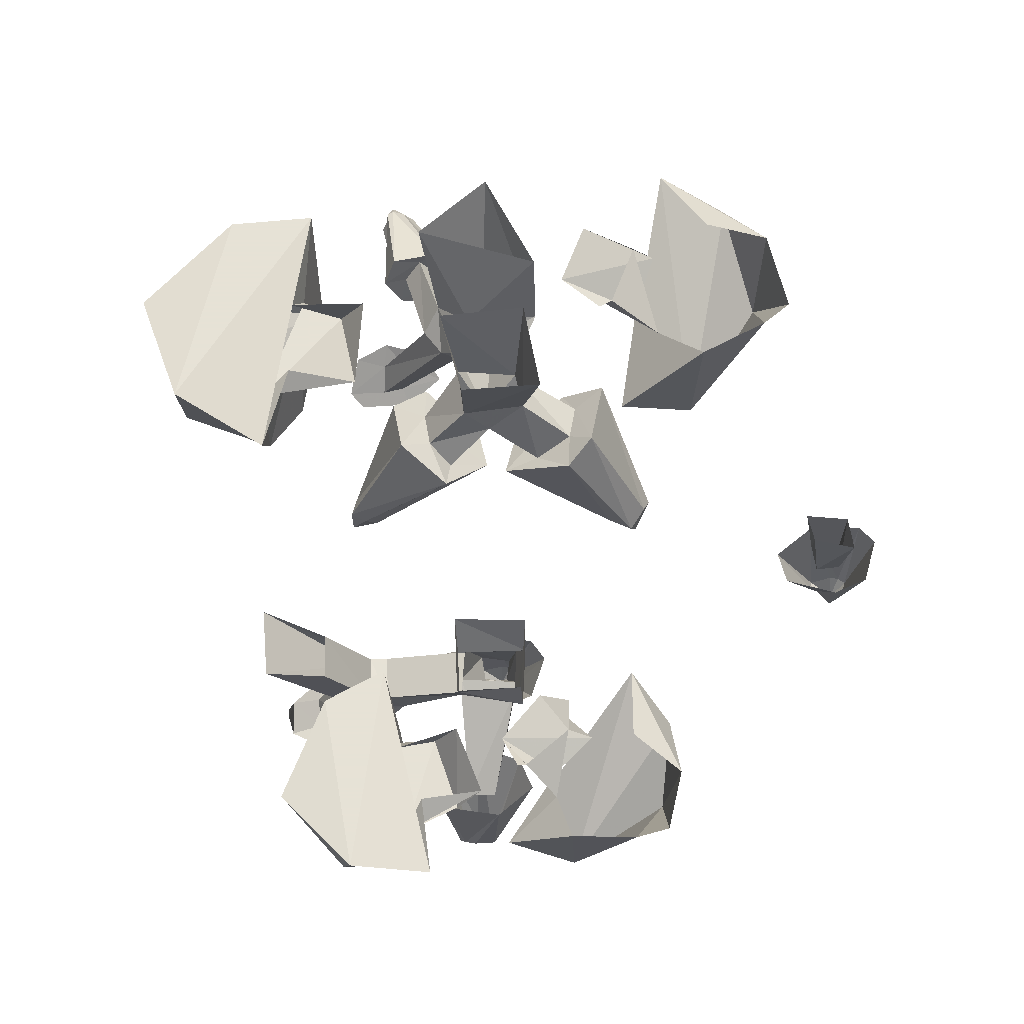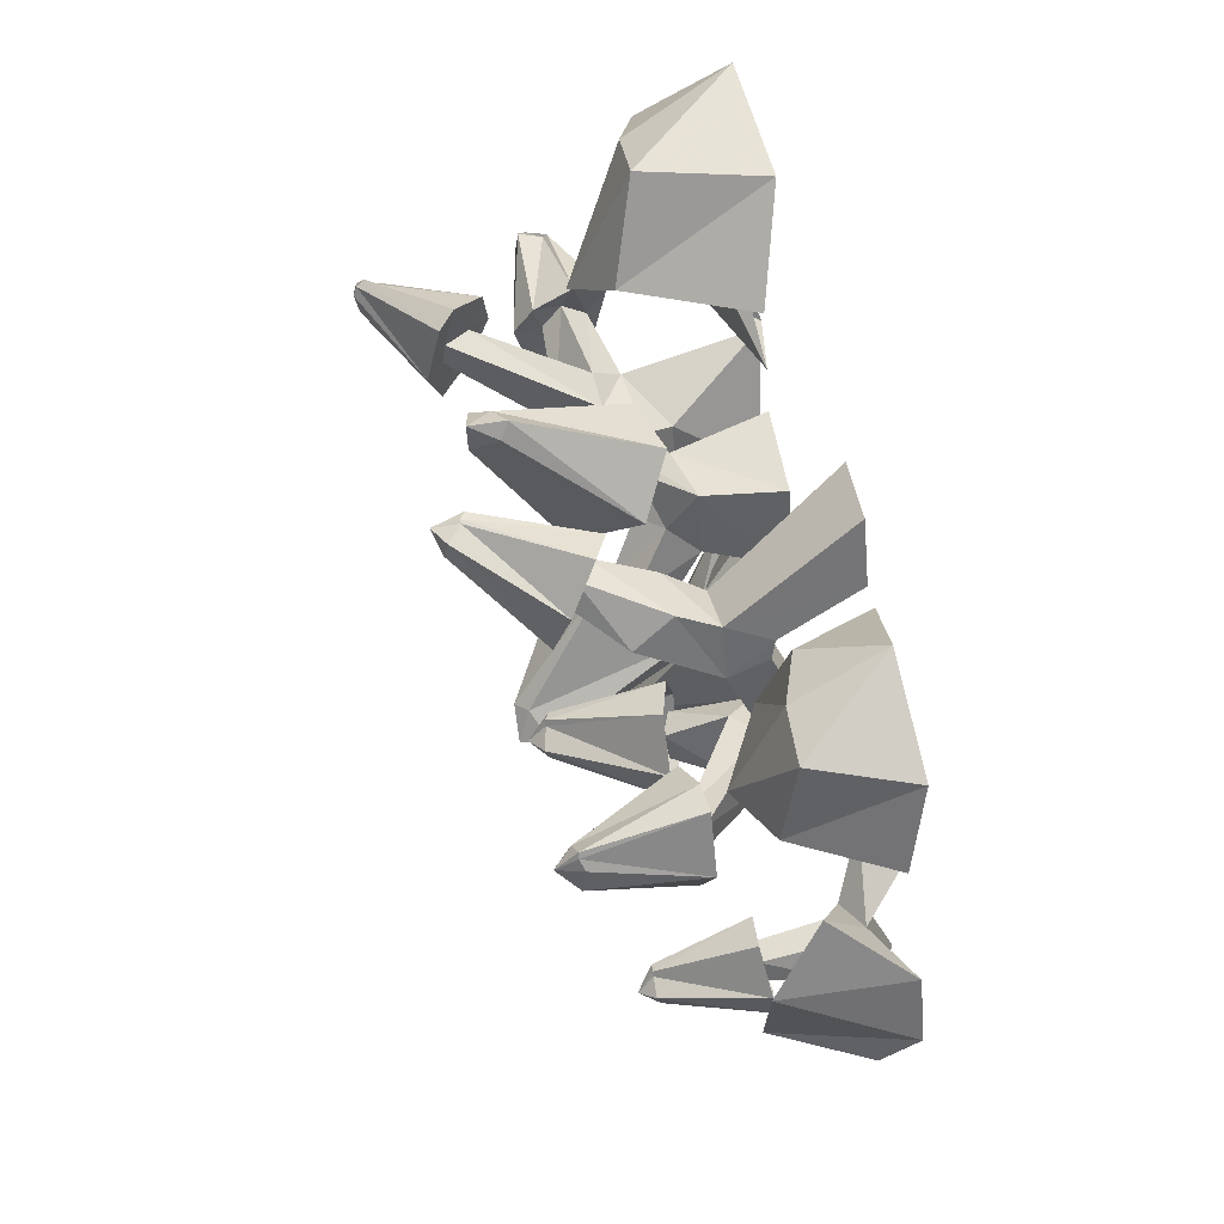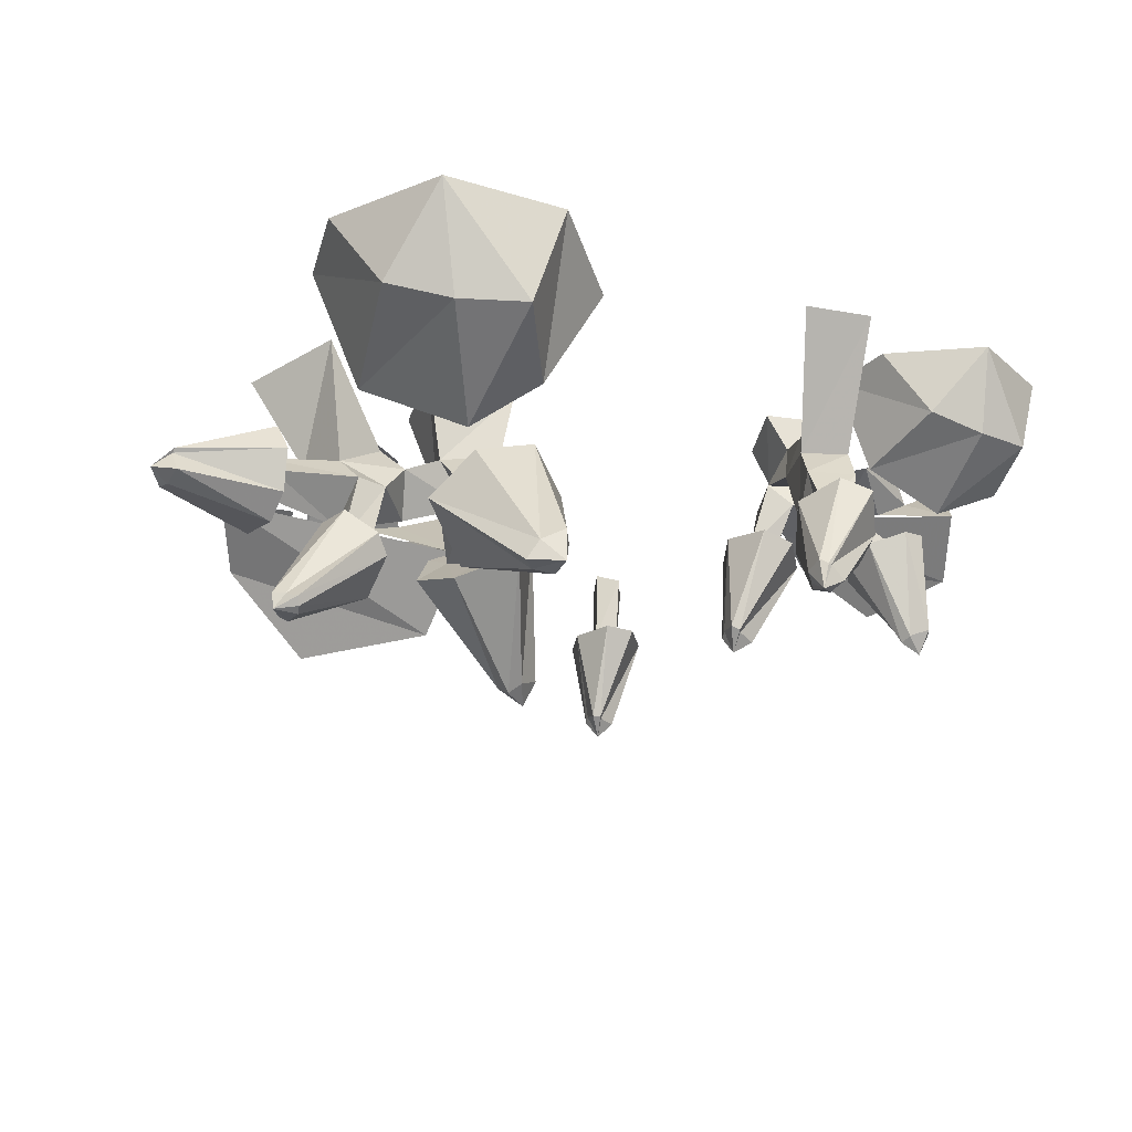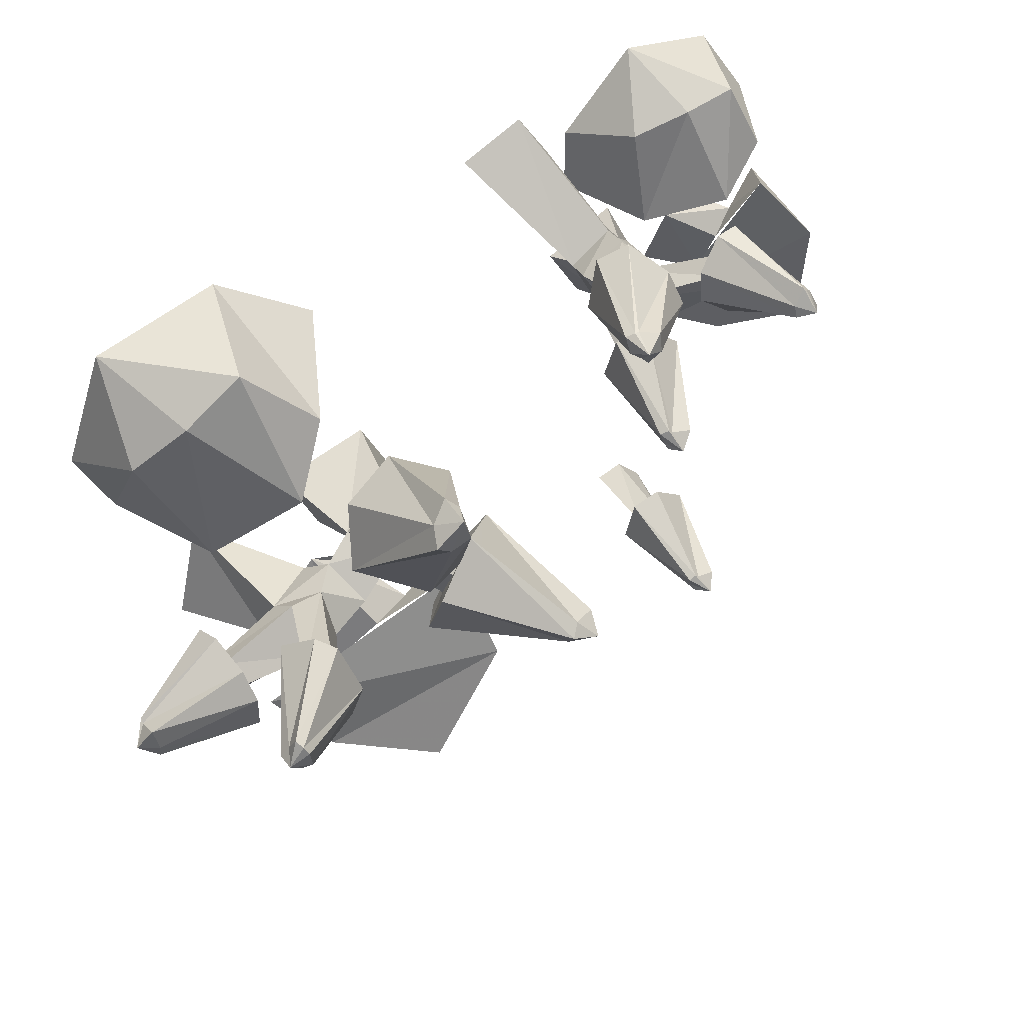
<metadata>
{"format":"obj","ext":"obj","renderer":"f3d","projection":"perspective","resolution":1024,"background":"white","views":[{"elev":63.8,"azim":61.2,"up":"+Y"},{"elev":65.1,"azim":80.9,"up":"+Z"},{"elev":-29.9,"azim":-38.2,"up":"+Y"},{"elev":47.6,"azim":-31.8,"up":"+Z"}]}
</metadata>
<code>
v 0.5078 -0.07812 0.4453
v 0.6484 -0.09375 0.4688
v 0.6484 -0.07812 0.5859
v 0.5312 0 0.4062
v 0.6641 -0.01562 0.4219
v 0.5 -0.03125 0.5234
v 0.4766 -0.07812 0.5078
v 0.3516 0 0.4766
v 0.4219 -0.1875 0.4844
v 0.4219 -0.1406 0.6641
v 0.3516 0 0.6094
v 0.6797 0 0.7188
v 0.7578 -0.03125 0.5859
v 0.6797 -0.2031 0.5859
v 0.6172 -0.03125 0.5312
v 0.6406 0 0.2109
v 0.6641 0 0.3203
v 0.7344 -0.0625 0.2891
v 0.5781 -0.04688 0.3281
v 0.6797 -0.09375 0.2578
v 0.75 -0.1406 0.4062
v 0.8359 0 0.3125
v 0.8281 -0.2266 0.2969
v 0.8984 0 0.2031
v 0.8125 -0.2266 0.07812
v 0.8984 -0.0625 0.125
v 0.8125 -0.04688 0.04688
v 0.6953 -0.1094 0
v 0.5859 -0.03125 0.03125
v 0.7109 0 0.1016
v 0.6562 -0.07031 0.1641
v 0.5391 -0.03125 0.2188
v 0.5859 0 0.1797
v 0.6562 0 0.3359
v 0.5703 -0.2578 0.5234
v 0.5234 -0.1719 0.7031
v 0.4844 -0.01562 0.7734
v 0.625 -0.1719 0.7188
v 0.2969 -0.4922 0.2109
v 0.3359 -0.5 0.2031
v 0.4297 -0.3125 0.25
v 0.3516 -0.3125 0.3203
v 0.2891 -0.4922 0.2188
v 0.3047 -0.5234 0.1797
v 0.3359 -0.4922 0.1719
v 0.4375 -0.3125 0.1797
v 0.3125 -0.4844 0.1484
v 0.3828 -0.2891 0.1172
v 0.2891 -0.2969 0.3047
v 0.2734 -0.4844 0.2109
v 0.2891 -0.4766 0.1719
v 0.2969 -0.4844 0.1562
v 0.3359 -0.2812 0.125
v 0.2734 -0.2812 0.2109
v 0.6172 -0.4922 0.375
v 0.5781 -0.5 0.3906
v 0.4844 -0.3125 0.3359
v 0.5547 -0.3125 0.2734
v 0.625 -0.4922 0.375
v 0.6094 -0.5234 0.4062
v 0.5781 -0.4922 0.4141
v 0.4766 -0.3125 0.4141
v 0.6016 -0.4844 0.4453
v 0.5312 -0.2891 0.4688
v 0.625 -0.2969 0.2812
v 0.6406 -0.4844 0.3828
v 0.625 -0.4766 0.4219
v 0.6094 -0.4844 0.4375
v 0.5781 -0.2812 0.4688
v 0.6484 -0.2812 0.375
v 0.6016 -0.2969 0.3594
v 0.5625 -0.3125 0.3359
v 0.4297 -0.2109 0.2109
v 0.4609 -0.1641 0.2344
v 0.5781 -0.2891 0.4062
v 0.4141 -0.1641 0.3359
v 0.5312 -0.3047 0.375
v 0.3672 -0.2109 0.3125
v 0.3594 -0.3125 0.25
v 0.3828 -0.3047 0.2109
v 0.3828 -0.1641 0.1875
v 0.4219 -0.07812 0.1875
v 0.5234 -0.07812 0.25
v 0.4375 -0.07812 0.3516
v 0.3516 -0.1484 0.4766
v 0.3594 -0.2188 0.4453
v 0.3281 -0.1641 0.2812
v 0.3125 -0.2969 0.2344
v 0.3516 -0.2891 0.1875
v 0.3594 -0.07812 0.3125
v 0.3203 0 0.2969
v 0.3906 0 0.1719
v 0.5156 0 0.25
v 0.4609 0 0.3672
v 0.2734 -0.1484 0.4375
v 0.2578 -0.1484 0.4688
v 0.3359 -0.1406 0.5078
v 0.3125 -0.2188 0.5312
v 0.2969 -0.2891 0.5625
v 0.3281 -0.3594 0.5234
v 0.2734 -0.2188 0.3906
v 0.2266 -0.2266 0.4844
v 0.1172 0 0.6328
v 0.2266 0 0.5469
v 0.3047 0 0.5859
v 0.2422 0 0.6875
v 0.2031 -0.2969 0.5234
v 0.1875 -0.4062 0.5781
v 0.2344 -0.4297 0.6016
v 0.2578 -0.4453 0.5625
v 0.2344 -0.3672 0.4609
v 0.2266 -0.4375 0.5312
v 0.1484 -0.3984 0.5469
v 0.1797 -0.375 0.6328
v 0.2344 -0.3984 0.6641
v 0.2969 -0.4453 0.6016
v 0.3125 -0.4766 0.5391
v 0.2578 -0.4688 0.4688
v 0.1328 -0.5859 0.6406
v 0.1641 -0.6094 0.6406
v 0.125 -0.5859 0.6406
v 0.125 -0.6328 0.625
v 0.1641 -0.6172 0.6016
v 0.1406 -0.6094 0.5781
v 0.1094 -0.5781 0.6328
v 0.1172 -0.5859 0.5938
v 0.1328 -0.6016 0.5859
v 0.2109 -0.4531 0.4688
v -0.4922 -0.1016 0.1562
v -0.3984 -0.1016 0.3984
v -0.5703 -0.1016 0.2109
v -0.5469 -0.04688 0.25
v -0.4453 0 0.1172
v -0.2891 -0.02344 0.2188
v -0.3984 -0.04688 0.3281
v -0.2578 -0.04688 0.4609
v -0.3672 -0.2734 0.4141
v -0.4531 -0.3438 0.2969
v -0.6094 -0.25 0.1562
v -0.7031 0 0.1172
v -0.7188 -0.1875 0.3906
v -0.7734 0 0.2812
v -0.4375 0 0.5781
v -0.5 -0.2266 0.5547
v -0.6172 -0.2266 0.4766
v -0.6953 -0.02344 0.5391
v -0.8359 -0.3359 -0.1328
v -0.8359 -0.3828 -0.1094
v -0.6328 -0.3828 -0.05469
v -0.6484 -0.3047 -0.02344
v -0.8359 -0.3281 -0.125
v -0.8672 -0.3672 -0.1562
v -0.8281 -0.3906 -0.1562
v -0.625 -0.4219 -0.1094
v -0.6328 -0.3672 -0.1172
v -0.6484 -0.3281 -0.07812
v -0.6484 -0.2812 -0.1172
v -0.6562 -0.2422 -0.05469
v -0.8359 -0.3281 -0.1406
v -0.8281 -0.3438 -0.1641
v -0.8281 -0.3594 -0.1719
v -0.8281 -0.3828 -0.1875
v -0.6172 -0.3984 -0.2109
v -0.6328 -0.3438 -0.1562
v -0.4766 -0.3203 -0.1719
v -0.4688 -0.3672 -0.125
v -0.4766 -0.2969 -0.03906
v -0.4922 -0.2422 -0.08594
v -0.6406 -0.2656 -0.1562
v -0.6172 -0.3594 -0.2109
v -0.6562 -0.6875 0
v -0.6875 -0.6562 0.02344
v -0.5859 -0.4688 0.01562
v -0.5469 -0.5156 -0.0625
v -0.4922 -0.5703 -0.07812
v -0.6406 -0.6953 0.007812
v -0.6875 -0.6953 0.03125
v -0.6719 -0.6641 0.04688
v -0.5859 -0.4766 0.09375
v -0.5547 -0.5078 0.03906
v -0.5469 -0.5234 -0.007812
v -0.5078 -0.5625 0.01562
v -0.4766 -0.5938 0.01562
v -0.6484 -0.7031 0.05469
v -0.6562 -0.6953 0.07031
v -0.6641 -0.6797 0.07812
v -0.5391 -0.5312 0.1406
v -0.5156 -0.5547 0.0625
v -0.4062 -0.2891 -0.04688
v -0.4062 -0.3438 -0.125
v -0.5078 -0.5625 0.125
v -0.3125 -0.2969 -0.125
v -0.3516 -0.2188 -0.0625
v -0.5 -0.2031 -0.2109
v -0.3828 -0.1641 -0.1094
v -0.5391 0.02344 -0.07031
v -0.6016 0 -0.2734
v -0.3203 -0.1641 -0.25
v -0.2734 -0.2188 -0.1719
v 0.07812 -0.5 -0.2344
v 0.1328 -0.4688 -0.2578
v 0.03125 -0.2109 -0.1406
v -0.07812 -0.3281 -0.03906
v 0.05469 -0.5234 -0.25
v 0.1172 -0.5234 -0.2812
v 0.1094 -0.4531 -0.3047
v 0.007812 -0.1797 -0.2109
v -0.04688 -0.2422 -0.1875
v -0.05469 -0.2891 -0.1094
v -0.1172 -0.3203 -0.1406
v -0.1797 -0.3828 -0.125
v 0.0625 -0.4922 -0.2969
v 0.09375 -0.4688 -0.3281
v -0.1172 -0.2344 -0.3125
v -0.1172 -0.2734 -0.2422
v -0.2188 -0.1875 -0.1406
v -0.125 -0.1562 -0.1094
v -0.1406 -0.2188 -0.03125
v -0.2031 -0.2578 -0.05469
v -0.1875 -0.3359 -0.25
v -0.2891 -0.1875 -0.03125
v -0.3359 0 -0.01562
v -0.2656 0 -0.1875
v -0.07812 0 -0.125
v -0.1719 -0.1562 0.01562
v -0.1953 -0.2656 0.09375
v -0.1406 -0.3047 0.07031
v -0.2109 -0.3438 0.02344
v -0.1953 -0.4922 0.2734
v -0.2031 -0.5469 0.2422
v -0.1406 -0.3906 -0.02344
v -0.08594 -0.2656 0.1094
v -0.2188 -0.4766 0.2969
v -0.2188 -0.5469 0.2969
v -0.2422 -0.5391 0.2188
v -0.2188 -0.4062 -0.04688
v -0.1953 -0.2109 0.1641
v -0.2578 -0.5 0.2656
v -0.2734 -0.5391 0.2422
v -0.3516 -0.3281 0.02344
v -0.2812 -0.3047 0.0625
v -0.1484 0 0.03125
v -0.3125 -0.25 0.125
v -0.3594 0 -0.2656
v -0.2812 0 -0.4766
v -0.1875 0 -0.3672
v -0.1094 -0.08594 -0.4453
v -0.2891 0 -0.2969
v -0.2031 -0.125 -0.4453
v -0.03125 -0.1875 -0.3125
v 0.02344 0 -0.4766
v 0 -0.3047 -0.4844
v 0.02344 0 -0.6328
v -0.1562 -0.3047 -0.75
v -0.03125 -0.08594 -0.7422
v -0.1953 -0.0625 -0.7812
v -0.3438 -0.1406 -0.7656
v -0.4453 -0.04688 -0.6484
v -0.2578 0 -0.6562
v -0.2891 -0.09375 -0.5391
v -0.3828 0 -0.4062
v -0.1875 0 -0.3359
v 0.5156 -0.3438 -0.5078
v 0.5547 -0.3438 -0.5156
v 0.6016 -0.1406 -0.4688
v 0.5234 -0.1562 -0.3984
v 0.5078 -0.3438 -0.5
v 0.5312 -0.375 -0.5391
v 0.5547 -0.3359 -0.5469
v 0.6094 -0.1328 -0.5391
v 0.5312 -0.3359 -0.5703
v 0.5469 -0.125 -0.6016
v 0.4609 -0.1562 -0.4141
v 0.4922 -0.3438 -0.5078
v 0.5078 -0.3281 -0.5469
v 0.5156 -0.3359 -0.5625
v 0.5 -0.1328 -0.5938
v 0.4453 -0.1484 -0.5078
v 0.4844 -0.1484 -0.4844
v 0.5312 -0.1562 -0.4688
v 0.5234 0 -0.4453
v 0.4688 0 -0.4609
v 0.5156 -0.1328 -0.5312
v 0.5156 0 -0.5312
v 0.5547 -0.1406 -0.5078
v 0.5781 0 -0.5078
f 1 2 3
f 1 3 2
f 4 1 6
f 6 1 7
f 15 3 5
f 16 17 18
f 18 17 19
f 18 19 20
f 31 32 16
f 1 3 7
f 129 130 131
f 129 131 132
f 129 132 133
f 129 133 134
f 129 134 130
f 130 134 135
f 245 246 247
f 247 246 248
f 247 248 249
f 260 261 245
f 4 5 2
f 4 2 1
f 8 11 12
f 8 12 13
f 23 21 29
f 23 29 28
f 23 28 25
f 31 20 19
f 31 19 32
f 11 37 12
f 140 142 143
f 140 143 136
f 142 146 143
f 252 250 258
f 252 258 257
f 252 257 254
f 261 260 248
f 248 260 249
f 6 7 8
f 8 7 9
f 8 9 10
f 8 10 11
f 13 12 14
f 13 14 3
f 13 3 15
f 18 20 21
f 18 21 22
f 22 21 23
f 22 23 24
f 24 23 25
f 24 25 26
f 26 25 27
f 27 25 28
f 27 28 29
f 27 29 30
f 16 32 33
f 17 34 19
f 7 3 14
f 7 14 35
f 7 35 9
f 9 35 36
f 9 36 10
f 10 36 37
f 10 37 11
f 12 37 38
f 12 38 14
f 14 38 35
f 35 38 36
f 36 38 37
f 130 135 136
f 130 136 137
f 130 137 131
f 131 137 138
f 131 138 139
f 131 139 140
f 131 140 132
f 140 139 141
f 140 141 142
f 136 143 137
f 137 143 144
f 137 144 138
f 138 144 145
f 138 145 139
f 139 145 141
f 141 145 146
f 141 146 142
f 143 146 144
f 144 146 145
f 247 249 250
f 247 250 251
f 251 250 252
f 251 252 253
f 253 252 254
f 253 254 255
f 255 254 256
f 256 254 257
f 256 257 258
f 256 258 259
f 246 262 248
f 39 40 41
f 39 41 42
f 39 42 43
f 40 45 46
f 40 46 41
f 45 47 48
f 45 48 46
f 43 42 49
f 43 49 50
f 47 52 53
f 47 53 48
f 52 51 54
f 52 54 53
f 50 54 51
f 54 50 49
f 55 56 57
f 55 57 58
f 55 58 59
f 56 61 62
f 56 62 57
f 61 63 64
f 61 64 62
f 59 58 65
f 59 65 66
f 63 68 69
f 63 69 64
f 68 67 70
f 68 70 69
f 66 70 67
f 70 66 65
f 119 120 116
f 119 116 115
f 119 115 121
f 120 123 117
f 120 117 116
f 123 124 118
f 123 118 117
f 121 115 114
f 121 114 125
f 124 127 128
f 124 128 118
f 113 128 127
f 113 127 126
f 113 126 125
f 113 125 114
f 147 148 149
f 147 149 150
f 147 150 151
f 148 153 154
f 148 154 149
f 150 158 151
f 151 158 159
f 153 162 163
f 153 163 154
f 158 169 159
f 159 169 160
f 160 169 161
f 161 169 170
f 161 170 162
f 162 170 163
f 171 172 173
f 171 173 174
f 171 174 175
f 171 175 176
f 172 178 179
f 172 179 173
f 175 183 176
f 176 183 184
f 178 186 187
f 178 187 179
f 183 191 185
f 183 185 184
f 186 185 191
f 186 191 187
f 200 201 202
f 200 202 203
f 200 203 204
f 201 206 207
f 201 207 202
f 203 211 204
f 204 211 212
f 206 213 214
f 206 214 207
f 211 220 212
f 212 220 214
f 212 214 213
f 229 230 231
f 229 231 232
f 229 232 233
f 230 235 236
f 230 236 231
f 232 237 233
f 233 237 238
f 235 239 240
f 235 240 236
f 238 240 239
f 240 238 243
f 238 237 243
f 263 264 265
f 263 265 266
f 263 266 267
f 264 269 270
f 264 270 265
f 269 271 272
f 269 272 270
f 267 266 273
f 267 273 274
f 271 276 277
f 271 277 272
f 276 275 278
f 276 278 277
f 274 278 275
f 278 274 273
f 39 43 44
f 39 44 40
f 40 44 45
f 43 50 44
f 44 50 51
f 44 51 52
f 44 52 47
f 44 47 45
f 55 59 60
f 55 60 56
f 56 60 61
f 59 66 60
f 60 66 67
f 60 67 68
f 60 68 63
f 60 63 61
f 119 121 122
f 119 122 120
f 120 122 123
f 121 125 122
f 122 125 126
f 122 126 127
f 122 127 124
f 122 124 123
f 147 151 152
f 147 152 148
f 148 152 153
f 151 159 152
f 152 159 160
f 152 160 161
f 152 161 162
f 152 162 153
f 171 176 177
f 171 177 172
f 172 177 178
f 176 184 177
f 177 184 185
f 177 185 186
f 177 186 178
f 200 204 205
f 200 205 201
f 201 205 206
f 204 212 205
f 205 212 213
f 205 213 206
f 229 233 234
f 229 234 230
f 230 234 235
f 233 238 234
f 234 238 239
f 234 239 235
f 263 267 268
f 263 268 264
f 264 268 269
f 267 274 268
f 268 274 275
f 268 275 276
f 268 276 271
f 268 271 269
f 71 72 73
f 71 73 74
f 71 74 75
f 75 74 76
f 75 76 77
f 77 76 78
f 77 78 72
f 72 78 73
f 73 78 79
f 73 79 80
f 73 80 81
f 73 81 74
f 74 81 82
f 74 82 83
f 74 83 76
f 76 83 84
f 76 84 85
f 76 85 86
f 76 86 87
f 76 87 78
f 78 87 88
f 78 88 79
f 80 89 81
f 81 89 87
f 81 87 90
f 81 90 82
f 82 90 91
f 82 91 92
f 82 92 83
f 83 92 93
f 83 93 84
f 84 93 94
f 84 94 90
f 84 90 95
f 84 95 85
f 85 95 96
f 85 96 97
f 85 97 86
f 86 97 98
f 86 98 99
f 86 99 100
f 86 100 101
f 86 101 87
f 87 101 90
f 90 101 95
f 95 101 102
f 95 102 96
f 96 102 103
f 96 103 104
f 96 104 97
f 97 104 105
f 97 105 98
f 98 105 106
f 98 106 102
f 98 102 107
f 98 107 99
f 99 107 108
f 99 108 109
f 99 109 100
f 100 109 110
f 100 110 111
f 100 111 101
f 101 111 102
f 102 111 107
f 107 111 112
f 107 112 108
f 108 112 113
f 108 113 114
f 108 114 109
f 109 114 115
f 109 115 116
f 109 116 110
f 110 116 117
f 110 117 118
f 110 118 112
f 110 112 111
f 89 88 87
f 90 94 91
f 106 103 102
f 118 128 112
f 112 128 113
f 149 154 155
f 149 155 156
f 149 156 150
f 150 156 157
f 150 157 158
f 154 163 164
f 154 164 155
f 155 164 165
f 155 165 166
f 155 166 156
f 156 166 167
f 156 167 157
f 157 167 168
f 157 168 164
f 157 164 169
f 157 169 158
f 163 170 164
f 164 170 169
f 173 179 180
f 173 180 181
f 173 181 174
f 174 181 175
f 175 181 182
f 175 182 183
f 179 187 180
f 180 187 188
f 180 188 189
f 180 189 167
f 180 167 181
f 181 167 166
f 181 166 182
f 182 166 190
f 182 190 188
f 182 188 191
f 182 191 183
f 187 191 188
f 188 190 189
f 189 190 192
f 189 192 193
f 189 193 168
f 189 168 167
f 164 168 165
f 165 168 194
f 165 194 190
f 165 190 166
f 168 193 195
f 168 195 196
f 168 196 194
f 194 196 197
f 194 197 198
f 194 198 199
f 194 199 192
f 194 192 190
f 202 207 208
f 202 208 209
f 202 209 203
f 203 209 210
f 203 210 211
f 207 214 215
f 207 215 208
f 208 215 216
f 208 216 217
f 208 217 209
f 209 217 218
f 209 218 210
f 210 218 219
f 210 219 215
f 210 215 211
f 211 215 220
f 215 219 216
f 216 219 192
f 216 192 199
f 216 199 221
f 216 221 222
f 216 222 223
f 216 223 217
f 217 223 224
f 217 224 225
f 217 225 218
f 218 225 226
f 218 226 227
f 218 227 219
f 219 227 228
f 219 228 221
f 219 221 193
f 219 193 192
f 214 220 215
f 231 236 228
f 231 228 227
f 231 227 232
f 232 227 226
f 232 226 237
f 236 240 241
f 236 241 228
f 228 241 221
f 221 241 225
f 221 225 242
f 221 242 222
f 240 243 241
f 241 243 237
f 241 237 226
f 241 226 225
f 225 224 242
f 199 193 221
f 193 199 198
f 193 198 195
f 195 198 244
f 195 244 196
f 197 244 198
f 279 280 281
f 279 281 282
f 279 282 283
f 283 282 284
f 283 284 285
f 285 284 286
f 285 286 280
f 280 286 281

</code>
